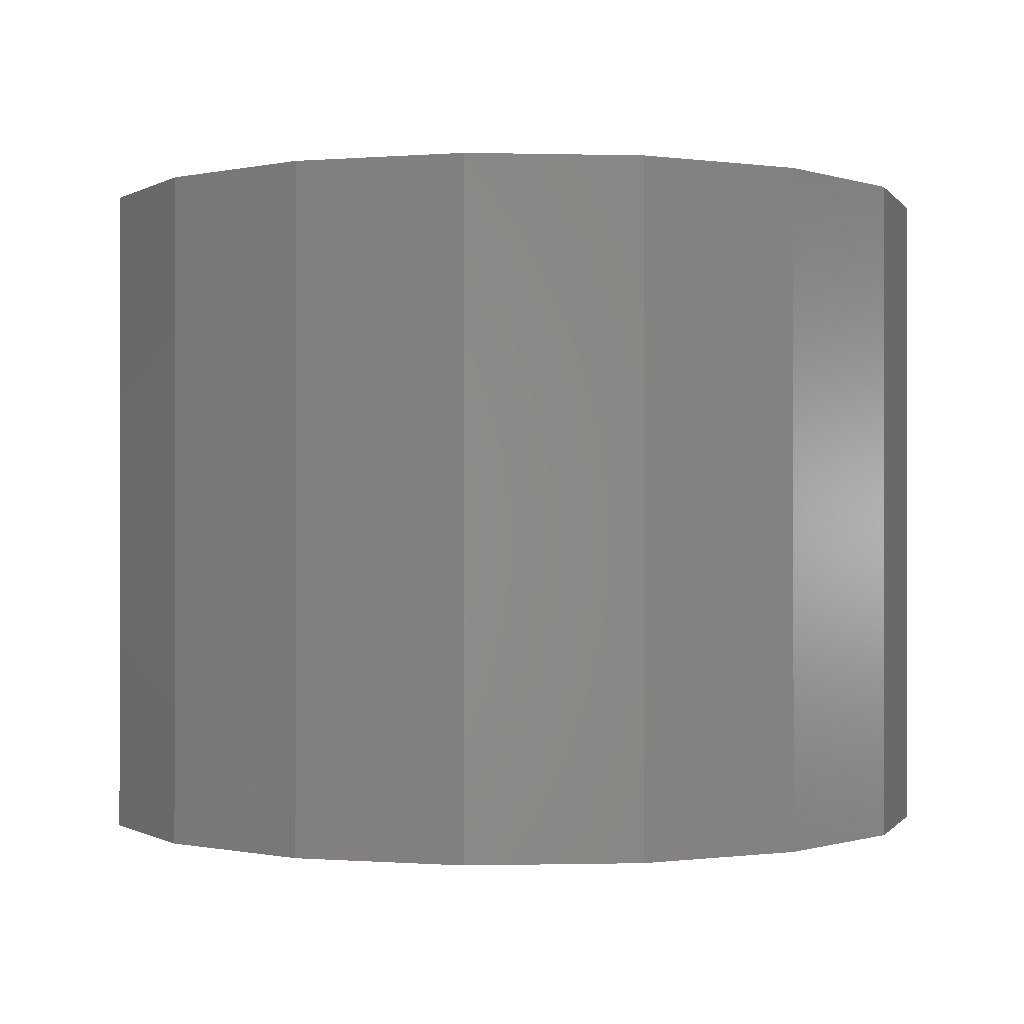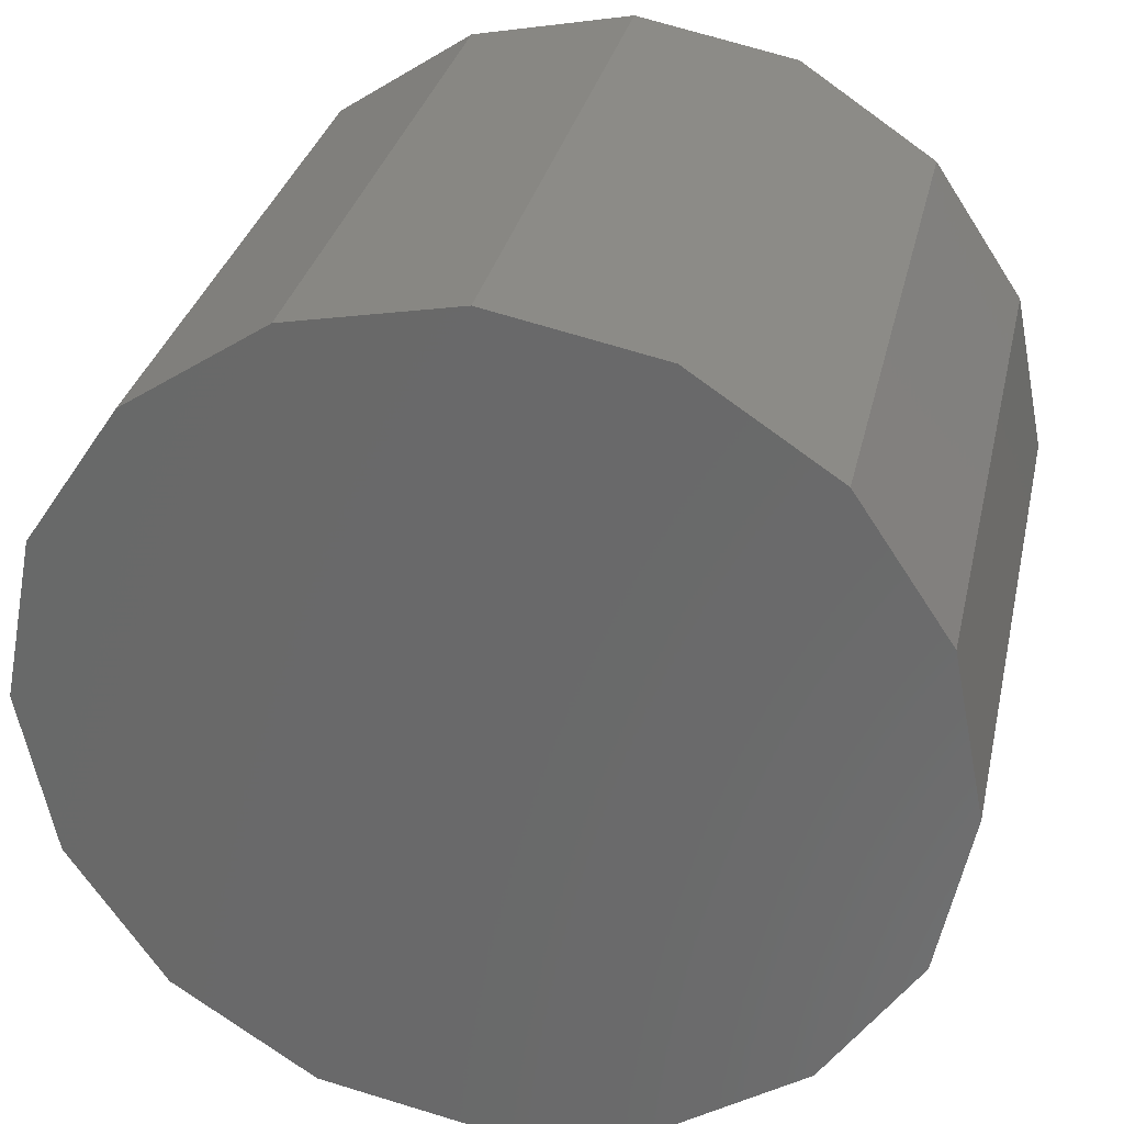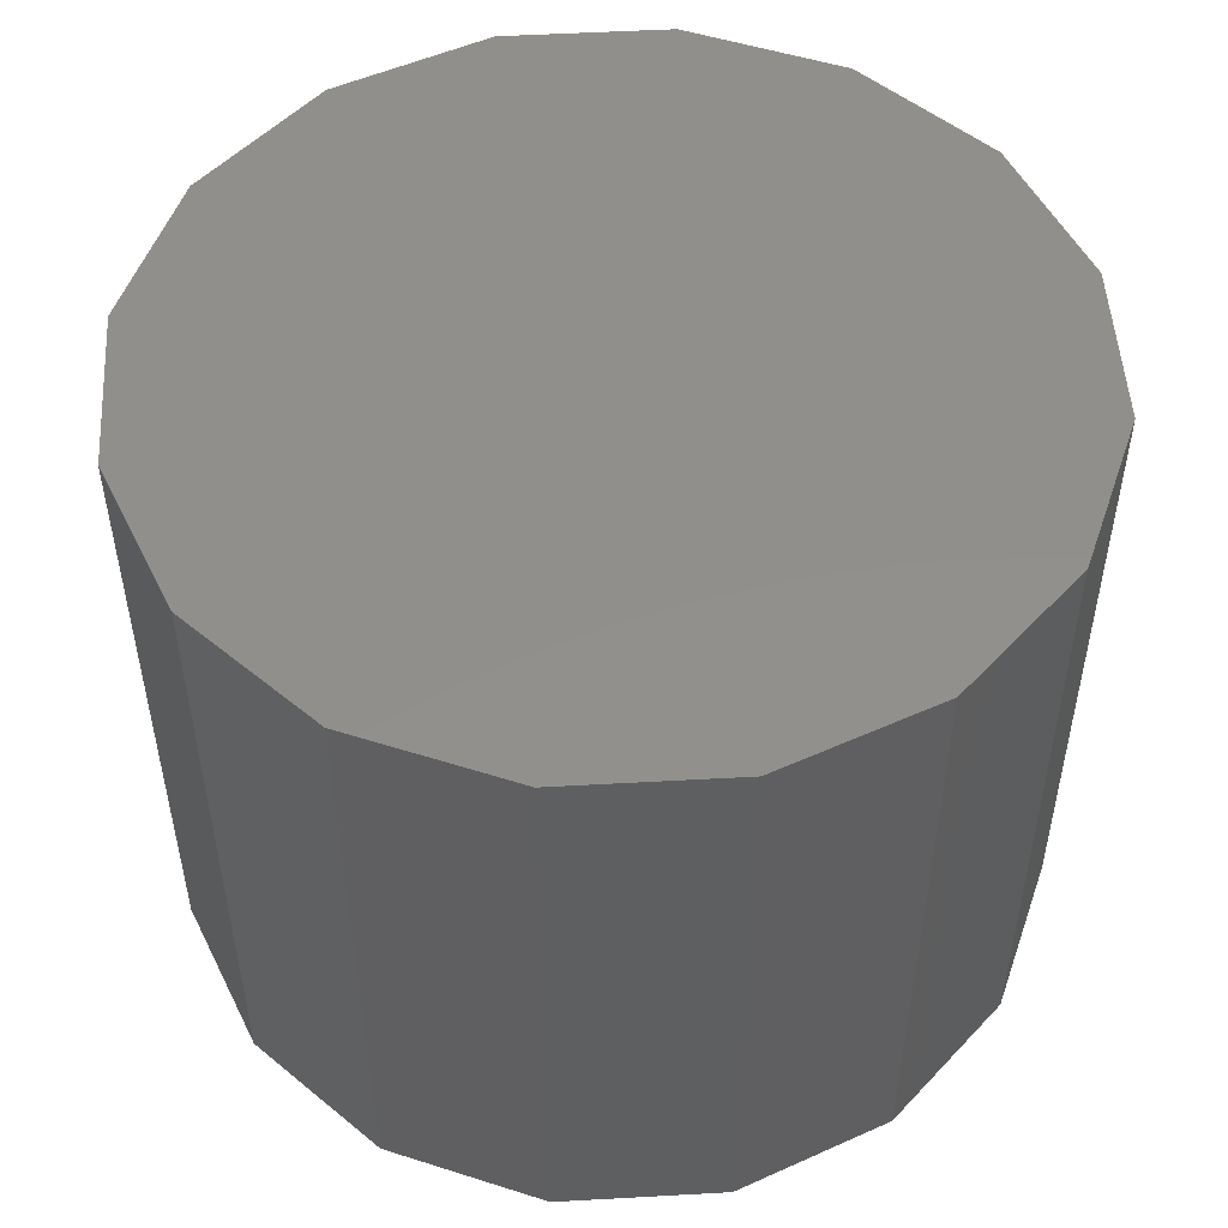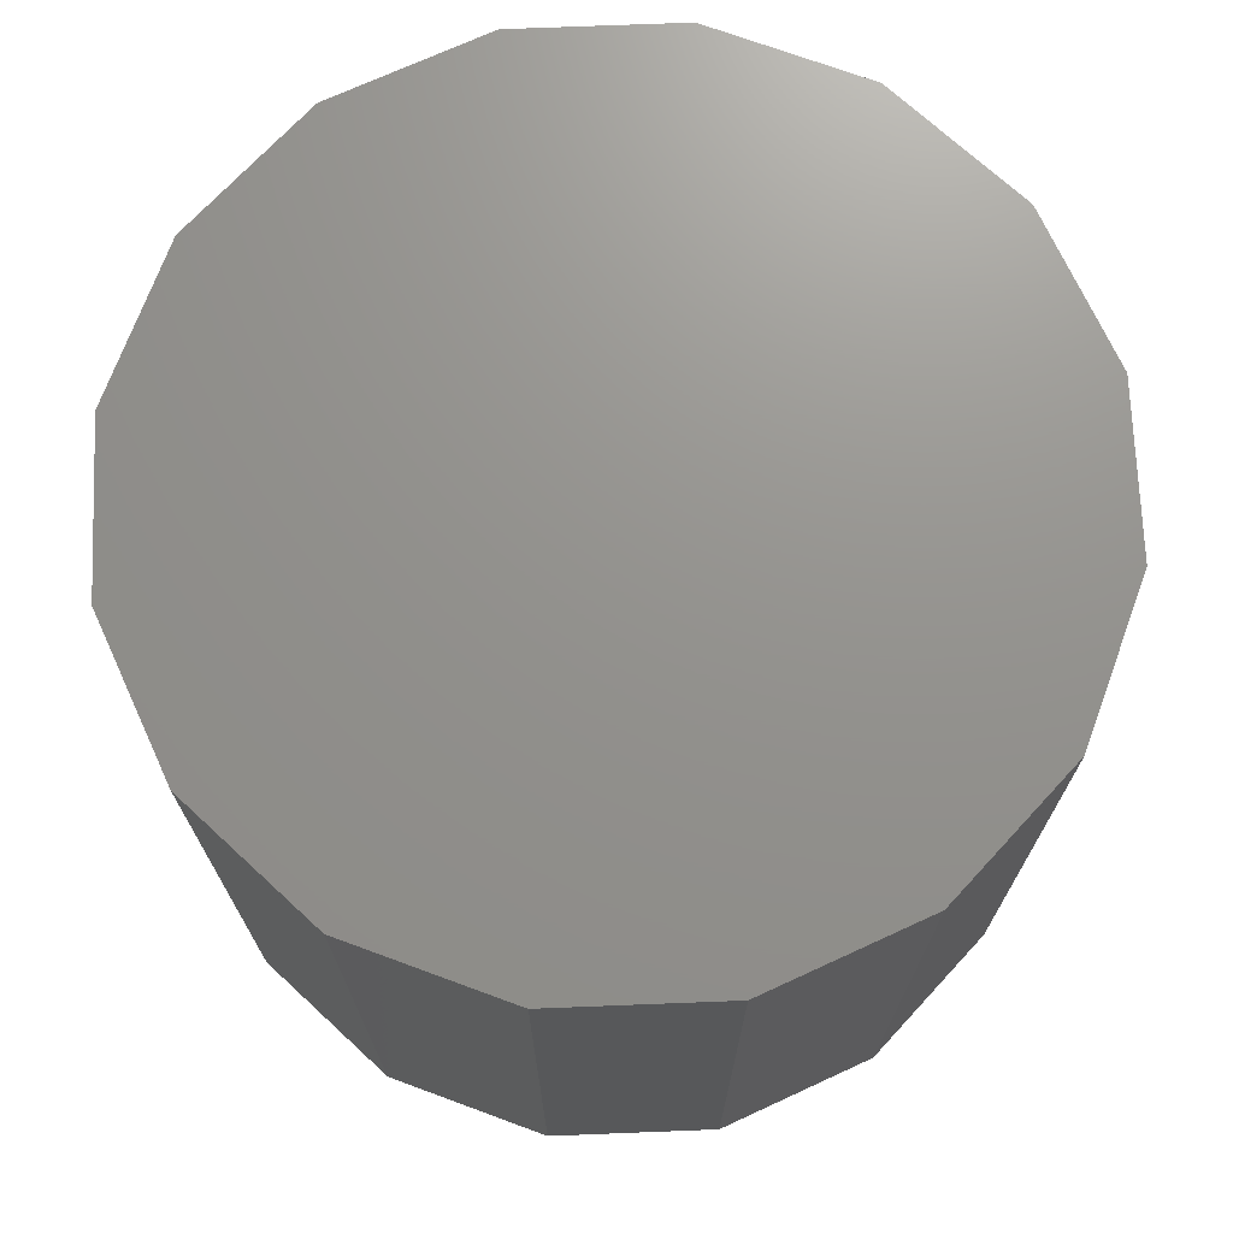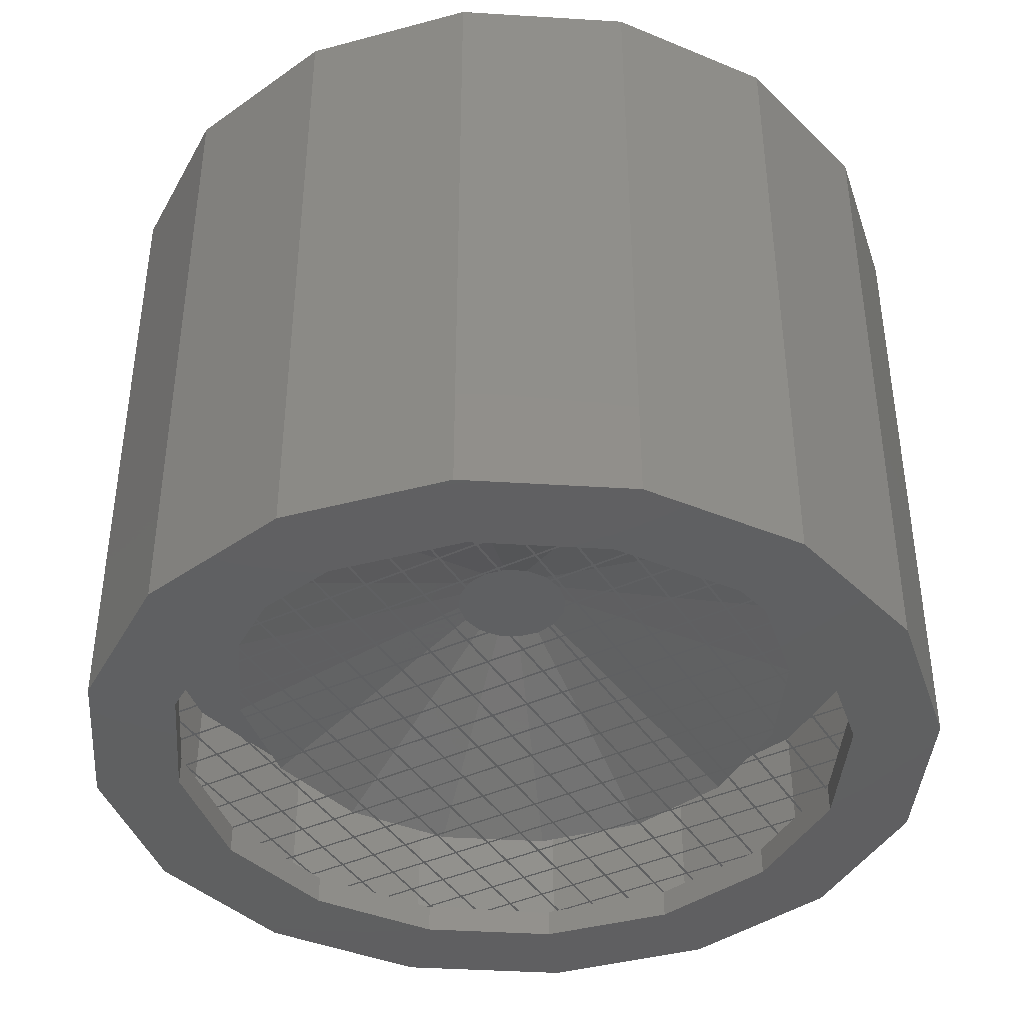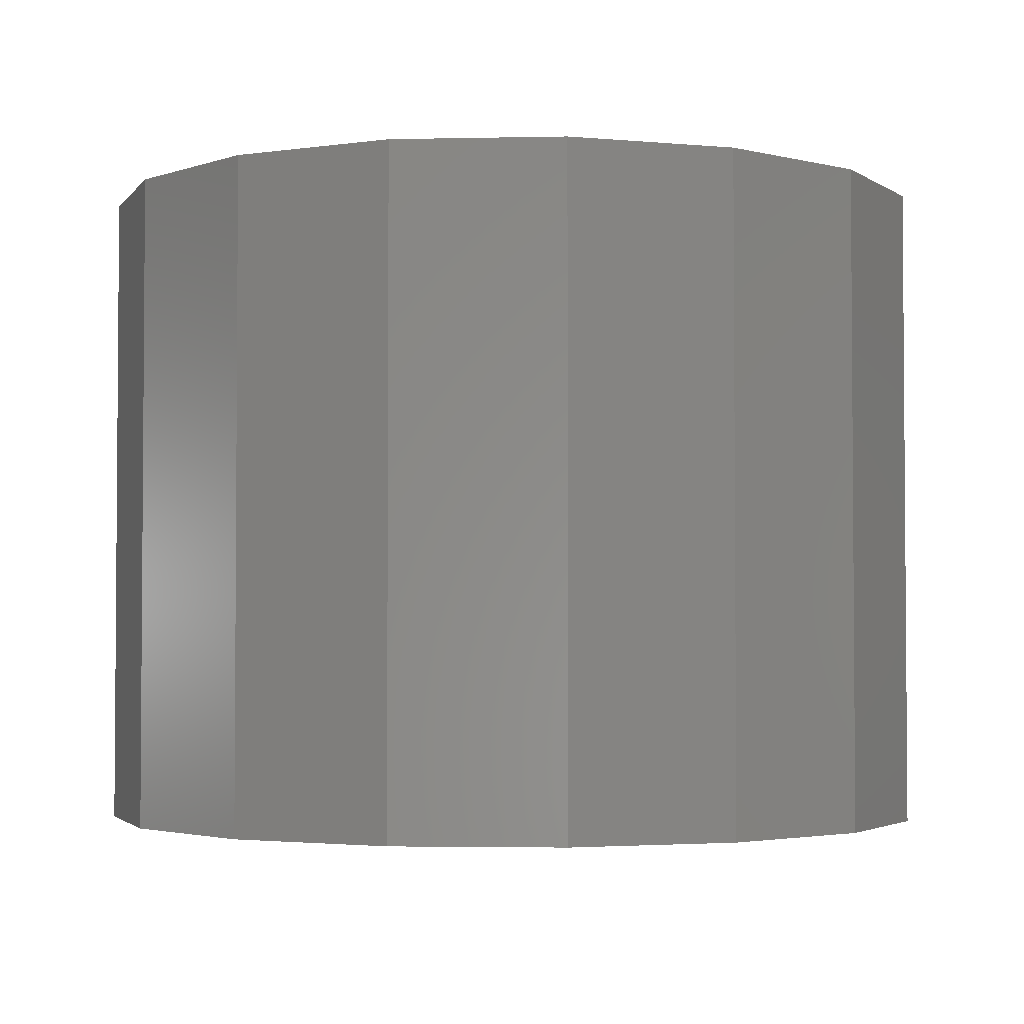
<metadata>
{"format":"stl","ext":"stl","renderer":"f3d","projection":"perspective","resolution":1024,"background":"white","views":[{"elev":-0.4,"azim":5.9,"up":"+Y"},{"elev":31.3,"azim":-167.6,"up":"+Z"},{"elev":51.5,"azim":165.3,"up":"+Y"},{"elev":71.6,"azim":144.0,"up":"+Y"},{"elev":-40.7,"azim":-60.6,"up":"+Y"},{"elev":-2.8,"azim":-164.4,"up":"+Y"}]}
</metadata>
<code>
# stl→obj: 295 verts, 276 faces
v 0.6 1.4 0
v 0.5543 1.4 -0.2296
v 0 1.4 0
v 0.4243 1.4 -0.4243
v 0.2296 1.4 -0.5543
v 0 1.4 -0.6
v -0.2296 1.4 -0.5543
v -0.4243 1.4 -0.4243
v -0.5543 1.4 -0.2296
v -0.6 1.4 -0
v -0.5543 1.4 0.2296
v -0.4243 1.4 0.4243
v -0.2296 1.4 0.5543
v -0 1.4 0.6
v 0.2296 1.4 0.5543
v 0.4243 1.4 0.4243
v 0.5543 1.4 0.2296
v 0 0.76 0
v 0.48 0.76 0
v 0.4435 0.76 0.1837
v 0.3394 0.76 0.3394
v 0.1837 0.76 0.4435
v -0 0.76 0.48
v -0.1837 0.76 0.4435
v -0.3394 0.76 0.3394
v -0.4435 0.76 0.1837
v -0.48 0.76 -0
v -0.4435 0.76 -0.1837
v -0.3394 0.76 -0.3394
v -0.1837 0.76 -0.4435
v 0 0.76 -0.48
v 0.1837 0.76 -0.4435
v 0.3394 0.76 -0.3394
v 0.4435 0.76 -0.1837
v -0.3696 0.6 0.1531
v -0.4 0.6 0
v 0 0.8 0
v -0.2828 0.6 0.2828
v -0.1531 0.6 0.3696
v 0 0.6 0.4
v 0.1531 0.6 0.3696
v 0.2828 0.6 0.2828
v 0.3696 0.6 0.1531
v 0.4 0.6 -0
v 0.3696 0.6 -0.1531
v 0.2828 0.6 -0.2828
v 0.1531 0.6 -0.3696
v -0 0.6 -0.4
v -0.1531 0.6 -0.3696
v -0.2828 0.6 -0.2828
v -0.3696 0.6 -0.1531
v 0.48 0.48 0
v 0.48 0.52 0
v 0.4435 0.52 -0.1837
v 0.4435 0.48 -0.1837
v 0.3394 0.52 -0.3394
v 0.3394 0.48 -0.3394
v 0.1837 0.52 -0.4435
v 0.1837 0.48 -0.4435
v 0 0.52 -0.48
v 0 0.48 -0.48
v -0.1837 0.52 -0.4435
v -0.1837 0.48 -0.4435
v -0.3394 0.52 -0.3394
v -0.3394 0.48 -0.3394
v -0.4435 0.52 -0.1837
v -0.4435 0.48 -0.1837
v -0.48 0.52 -0
v -0.48 0.48 -0
v -0.4435 0.52 0.1837
v -0.4435 0.48 0.1837
v -0.3394 0.52 0.3394
v -0.3394 0.48 0.3394
v -0.1837 0.52 0.4435
v -0.1837 0.48 0.4435
v -0 0.52 0.48
v -0 0.48 0.48
v 0.1837 0.52 0.4435
v 0.1837 0.48 0.4435
v 0.3394 0.52 0.3394
v 0.3394 0.48 0.3394
v 0.4435 0.52 0.1837
v 0.4435 0.48 0.1837
v 0.6 0.48 0
v 0.5543 0.48 0.2296
v 0.4243 0.48 0.4243
v 0.2296 0.48 0.5543
v -0 0.48 0.6
v -0.2296 0.48 0.5543
v -0.4243 0.48 0.4243
v -0.5543 0.48 0.2296
v -0.6 0.48 -0
v -0.5543 0.48 -0.2296
v -0.4243 0.48 -0.4243
v -0.2296 0.48 -0.5543
v 0 0.48 -0.6
v 0.2296 0.48 -0.5543
v 0.4243 0.48 -0.4243
v 0.5543 0.48 -0.2296
v 0.56 0.52 0
v 0.56 0.84 0
v 0.5174 0.84 -0.2143
v 0.5174 0.52 -0.2143
v 0.396 0.84 -0.396
v 0.396 0.52 -0.396
v 0.2143 0.84 -0.5174
v 0.2143 0.52 -0.5174
v 0 0.84 -0.56
v 0 0.52 -0.56
v -0.2143 0.84 -0.5174
v -0.2143 0.52 -0.5174
v -0.396 0.84 -0.396
v -0.396 0.52 -0.396
v -0.5174 0.84 -0.2143
v -0.5174 0.52 -0.2143
v -0.56 0.84 -0
v -0.56 0.52 -0
v -0.5174 0.84 0.2143
v -0.5174 0.52 0.2143
v -0.396 0.84 0.396
v -0.396 0.52 0.396
v -0.2143 0.84 0.5174
v -0.2143 0.52 0.5174
v -0 0.84 0.56
v -0 0.52 0.56
v 0.2143 0.84 0.5174
v 0.2143 0.52 0.5174
v 0.396 0.84 0.396
v 0.396 0.52 0.396
v 0.5174 0.84 0.2143
v 0.5174 0.52 0.2143
v -0.48 0.48 0
v -0.6 0.48 0
v -0 0.48 -0.6
v -0 0.48 -0.48
v 0.6 0.48 -0
v 0.48 0.48 -0
v 0 0.48 0.6
v 0 0.48 0.48
v 0.0016 0.52 -0.52
v 0.0016 0.52 0.52
v -0.0016 0.52 0.52
v -0.0016 0.52 -0.52
v -0.0544 0.52 -0.52
v -0.0544 0.52 0.52
v -0.0576 0.52 0.52
v -0.0576 0.52 -0.52
v -0.1104 0.52 -0.52
v -0.1104 0.52 0.52
v -0.1136 0.52 0.52
v -0.1136 0.52 -0.52
v -0.1664 0.52 -0.52
v -0.1664 0.52 0.52
v -0.1696 0.52 0.52
v -0.1696 0.52 -0.52
v -0.2224 0.52 -0.52
v -0.2224 0.52 0.52
v -0.2256 0.52 0.52
v -0.2256 0.52 -0.52
v -0.2784 0.52 -0.4
v -0.2784 0.52 0.4
v -0.2816 0.52 0.4
v -0.2816 0.52 -0.4
v -0.3344 0.52 -0.4
v -0.3344 0.52 0.4
v -0.3376 0.52 0.4
v -0.3376 0.52 -0.4
v -0.3904 0.52 -0.4
v -0.3904 0.52 0.4
v -0.3936 0.52 0.4
v -0.3936 0.52 -0.4
v -0.4464 0.52 -0.32
v -0.4464 0.52 0.32
v -0.4496 0.52 0.32
v -0.4496 0.52 -0.32
v 0.0544 0.52 0.52
v 0.0544 0.52 -0.52
v 0.0576 0.52 -0.52
v 0.0576 0.52 0.52
v 0.1104 0.52 0.52
v 0.1104 0.52 -0.52
v 0.1136 0.52 -0.52
v 0.1136 0.52 0.52
v 0.1664 0.52 0.52
v 0.1664 0.52 -0.52
v 0.1696 0.52 -0.52
v 0.1696 0.52 0.52
v 0.2224 0.52 0.52
v 0.2224 0.52 -0.52
v 0.2256 0.52 -0.52
v 0.2256 0.52 0.52
v 0.2784 0.52 0.4
v 0.2784 0.52 -0.4
v 0.2816 0.52 -0.4
v 0.2816 0.52 0.4
v 0.3344 0.52 0.4
v 0.3344 0.52 -0.4
v 0.3376 0.52 -0.4
v 0.3376 0.52 0.4
v 0.3904 0.52 0.4
v 0.3904 0.52 -0.4
v 0.3936 0.52 -0.4
v 0.3936 0.52 0.4
v 0.4464 0.52 0.32
v 0.4464 0.52 -0.32
v 0.4496 0.52 -0.32
v 0.4496 0.52 0.32
v 0.52 0.52 0.0016
v -0.52 0.52 0.0016
v -0.52 0.52 -0.0016
v 0.52 0.52 -0.0016
v 0.52 0.52 -0.0544
v -0.52 0.52 -0.0544
v -0.52 0.52 -0.0576
v 0.52 0.52 -0.0576
v 0.52 0.52 -0.1104
v -0.52 0.52 -0.1104
v -0.52 0.52 -0.1136
v 0.52 0.52 -0.1136
v 0.52 0.52 -0.1664
v -0.52 0.52 -0.1664
v -0.52 0.52 -0.1696
v 0.52 0.52 -0.1696
v 0.52 0.52 -0.2224
v -0.52 0.52 -0.2224
v -0.52 0.52 -0.2256
v 0.52 0.52 -0.2256
v 0.4 0.52 -0.2784
v -0.4 0.52 -0.2784
v -0.4 0.52 -0.2816
v 0.4 0.52 -0.2816
v 0.4 0.52 -0.3344
v -0.4 0.52 -0.3344
v -0.4 0.52 -0.3376
v 0.4 0.52 -0.3376
v 0.4 0.52 -0.3904
v -0.4 0.52 -0.3904
v -0.4 0.52 -0.3936
v 0.4 0.52 -0.3936
v 0.32 0.52 -0.4464
v -0.32 0.52 -0.4464
v -0.32 0.52 -0.4496
v 0.32 0.52 -0.4496
v -0.52 0.52 0.0544
v 0.52 0.52 0.0544
v 0.52 0.52 0.0576
v -0.52 0.52 0.0576
v -0.52 0.52 0.1104
v 0.52 0.52 0.1104
v 0.52 0.52 0.1136
v -0.52 0.52 0.1136
v -0.52 0.52 0.1664
v 0.52 0.52 0.1664
v 0.52 0.52 0.1696
v -0.52 0.52 0.1696
v -0.52 0.52 0.2224
v 0.52 0.52 0.2224
v 0.52 0.52 0.2256
v -0.52 0.52 0.2256
v -0.4 0.52 0.2784
v 0.4 0.52 0.2784
v 0.4 0.52 0.2816
v -0.4 0.52 0.2816
v -0.4 0.52 0.3344
v 0.4 0.52 0.3344
v 0.4 0.52 0.3376
v -0.4 0.52 0.3376
v -0.4 0.52 0.3904
v 0.4 0.52 0.3904
v 0.4 0.52 0.3936
v -0.4 0.52 0.3936
v -0.32 0.52 0.4464
v 0.32 0.52 0.4464
v 0.32 0.52 0.4496
v -0.32 0.52 0.4496
v -0.48 0.76 0
v -0.56 0.76 0
v -0.5174 0.76 -0.2143
v -0.396 0.76 -0.396
v -0.2143 0.76 -0.5174
v -0 0.76 -0.56
v -0 0.76 -0.48
v 0.2143 0.76 -0.5174
v 0.396 0.76 -0.396
v 0.5174 0.76 -0.2143
v 0.56 0.76 -0
v 0.48 0.76 -0
v 0.5174 0.76 0.2143
v 0.396 0.76 0.396
v 0.2143 0.76 0.5174
v 0 0.76 0.56
v 0 0.76 0.48
v -0.2143 0.76 0.5174
v -0.396 0.76 0.396
v -0.5174 0.76 0.2143
f 1 2 3
f 2 4 3
f 4 5 3
f 5 6 3
f 6 7 3
f 7 8 3
f 8 9 3
f 9 10 3
f 10 11 3
f 11 12 3
f 12 13 3
f 13 14 3
f 14 15 3
f 15 16 3
f 16 17 3
f 17 1 3
f 18 19 20
f 18 20 21
f 18 21 22
f 18 22 23
f 18 23 24
f 18 24 25
f 18 25 26
f 18 26 27
f 18 27 28
f 18 28 29
f 18 29 30
f 18 30 31
f 18 31 32
f 18 32 33
f 18 33 34
f 18 34 19
f 35 36 37
f 38 35 37
f 39 38 37
f 40 39 37
f 41 40 37
f 42 41 37
f 43 42 37
f 44 43 37
f 45 44 37
f 46 45 37
f 47 46 37
f 48 47 37
f 49 48 37
f 50 49 37
f 51 50 37
f 36 51 37
f 52 53 54
f 52 54 55
f 55 54 56
f 55 56 57
f 57 56 58
f 57 58 59
f 59 58 60
f 59 60 61
f 61 60 62
f 61 62 63
f 63 62 64
f 63 64 65
f 65 64 66
f 65 66 67
f 67 66 68
f 67 68 69
f 69 68 70
f 69 70 71
f 71 70 72
f 71 72 73
f 73 72 74
f 73 74 75
f 75 74 76
f 75 76 77
f 77 76 78
f 77 78 79
f 79 78 80
f 79 80 81
f 81 80 82
f 81 82 83
f 83 82 53
f 83 53 52
f 84 1 17
f 84 17 85
f 85 17 16
f 85 16 86
f 86 16 15
f 86 15 87
f 87 15 14
f 87 14 88
f 88 14 13
f 88 13 89
f 89 13 12
f 89 12 90
f 90 12 11
f 90 11 91
f 91 11 10
f 91 10 92
f 92 10 9
f 92 9 93
f 93 9 8
f 93 8 94
f 94 8 7
f 94 7 95
f 95 7 6
f 95 6 96
f 96 6 5
f 96 5 97
f 97 5 4
f 97 4 98
f 98 4 2
f 98 2 99
f 99 2 1
f 99 1 84
f 100 101 102
f 100 102 103
f 103 102 104
f 103 104 105
f 105 104 106
f 105 106 107
f 107 106 108
f 107 108 109
f 109 108 110
f 109 110 111
f 111 110 112
f 111 112 113
f 113 112 114
f 113 114 115
f 115 114 116
f 115 116 117
f 117 116 118
f 117 118 119
f 119 118 120
f 119 120 121
f 121 120 122
f 121 122 123
f 123 122 124
f 123 124 125
f 125 124 126
f 125 126 127
f 127 126 128
f 127 128 129
f 129 128 130
f 129 130 131
f 131 130 101
f 131 101 100
f 132 133 93
f 132 93 67
f 67 93 94
f 67 94 65
f 65 94 95
f 65 95 63
f 63 95 134
f 63 134 135
f 135 134 97
f 135 97 59
f 59 97 98
f 59 98 57
f 57 98 99
f 57 99 55
f 55 99 136
f 55 136 137
f 137 136 85
f 137 85 83
f 83 85 86
f 83 86 81
f 81 86 87
f 81 87 79
f 79 87 138
f 79 138 139
f 139 138 89
f 139 89 75
f 75 89 90
f 75 90 73
f 73 90 91
f 73 91 71
f 71 91 133
f 71 133 132
f 140 141 142
f 140 142 143
f 144 145 146
f 144 146 147
f 148 149 150
f 148 150 151
f 152 153 154
f 152 154 155
f 156 157 158
f 156 158 159
f 160 161 162
f 160 162 163
f 164 165 166
f 164 166 167
f 168 169 170
f 168 170 171
f 172 173 174
f 172 174 175
f 176 177 178
f 176 178 179
f 180 181 182
f 180 182 183
f 184 185 186
f 184 186 187
f 188 189 190
f 188 190 191
f 192 193 194
f 192 194 195
f 196 197 198
f 196 198 199
f 200 201 202
f 200 202 203
f 204 205 206
f 204 206 207
f 208 209 210
f 208 210 211
f 212 213 214
f 212 214 215
f 216 217 218
f 216 218 219
f 220 221 222
f 220 222 223
f 224 225 226
f 224 226 227
f 228 229 230
f 228 230 231
f 232 233 234
f 232 234 235
f 236 237 238
f 236 238 239
f 240 241 242
f 240 242 243
f 244 245 246
f 244 246 247
f 248 249 250
f 248 250 251
f 252 253 254
f 252 254 255
f 256 257 258
f 256 258 259
f 260 261 262
f 260 262 263
f 264 265 266
f 264 266 267
f 268 269 270
f 268 270 271
f 272 273 274
f 272 274 275
f 276 277 278
f 276 278 28
f 28 278 279
f 28 279 29
f 29 279 280
f 29 280 30
f 30 280 281
f 30 281 282
f 282 281 283
f 282 283 32
f 32 283 284
f 32 284 33
f 33 284 285
f 33 285 34
f 34 285 286
f 34 286 287
f 287 286 288
f 287 288 20
f 20 288 289
f 20 289 21
f 21 289 290
f 21 290 22
f 22 290 291
f 22 291 292
f 292 291 293
f 292 293 24
f 24 293 294
f 24 294 25
f 25 294 295
f 25 295 26
f 26 295 277
f 26 277 276

</code>
